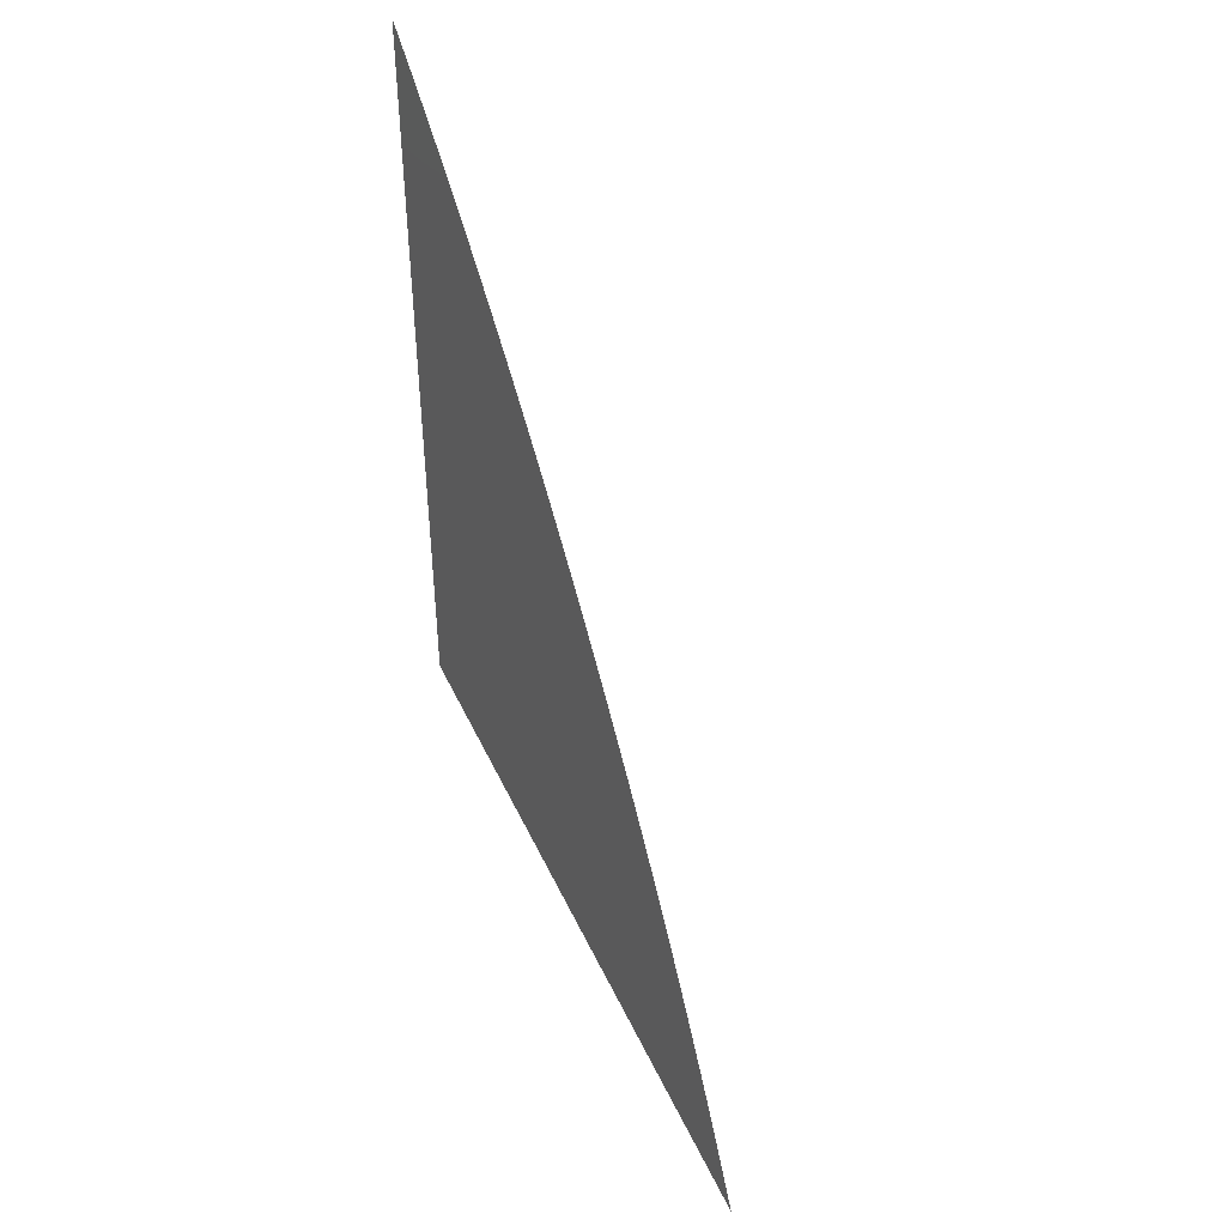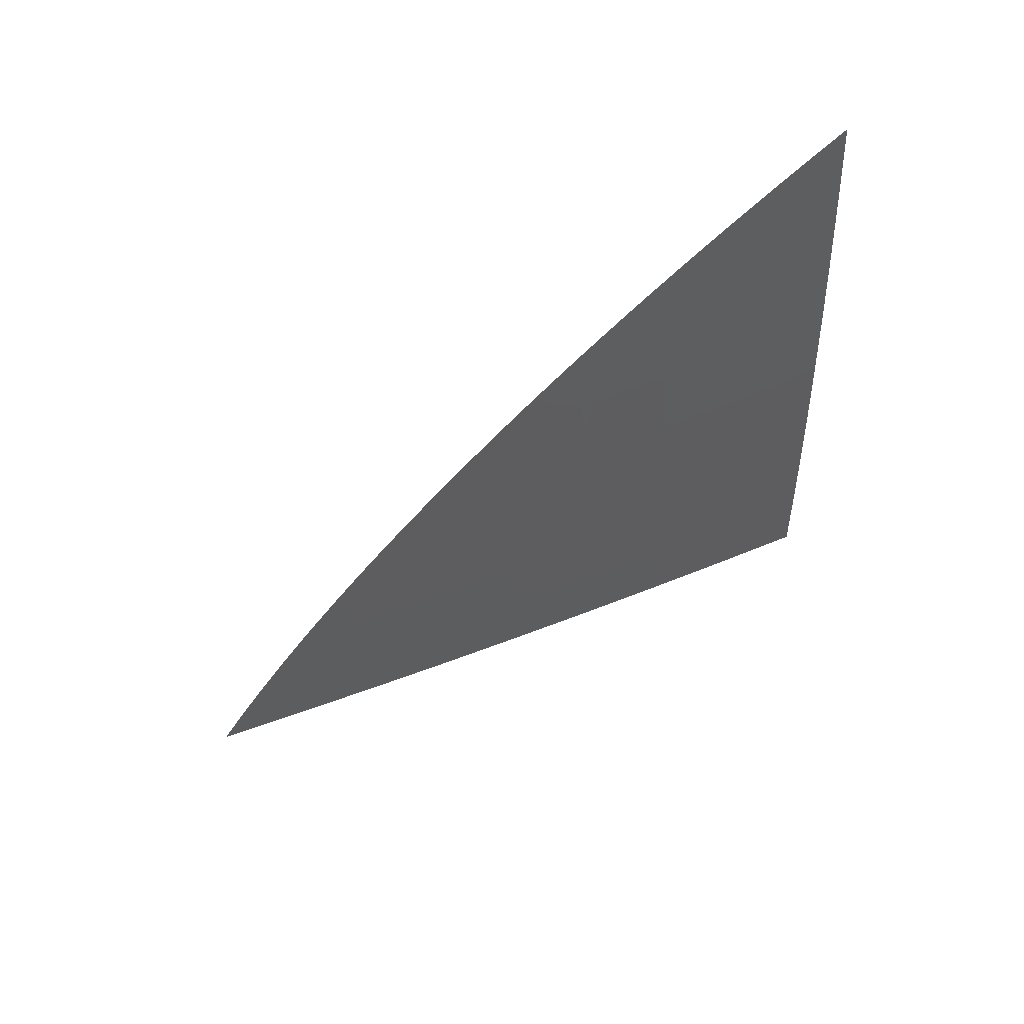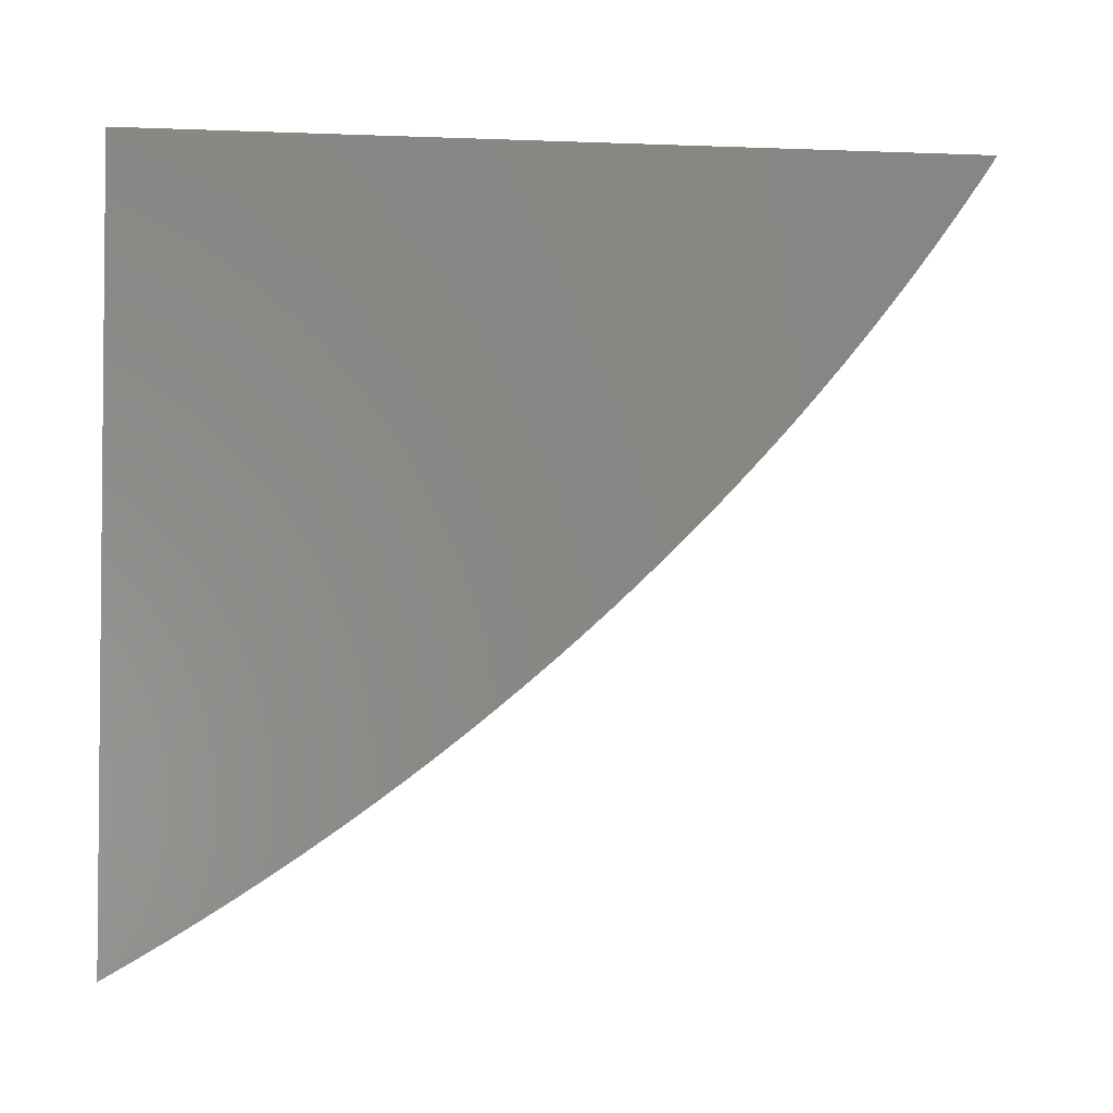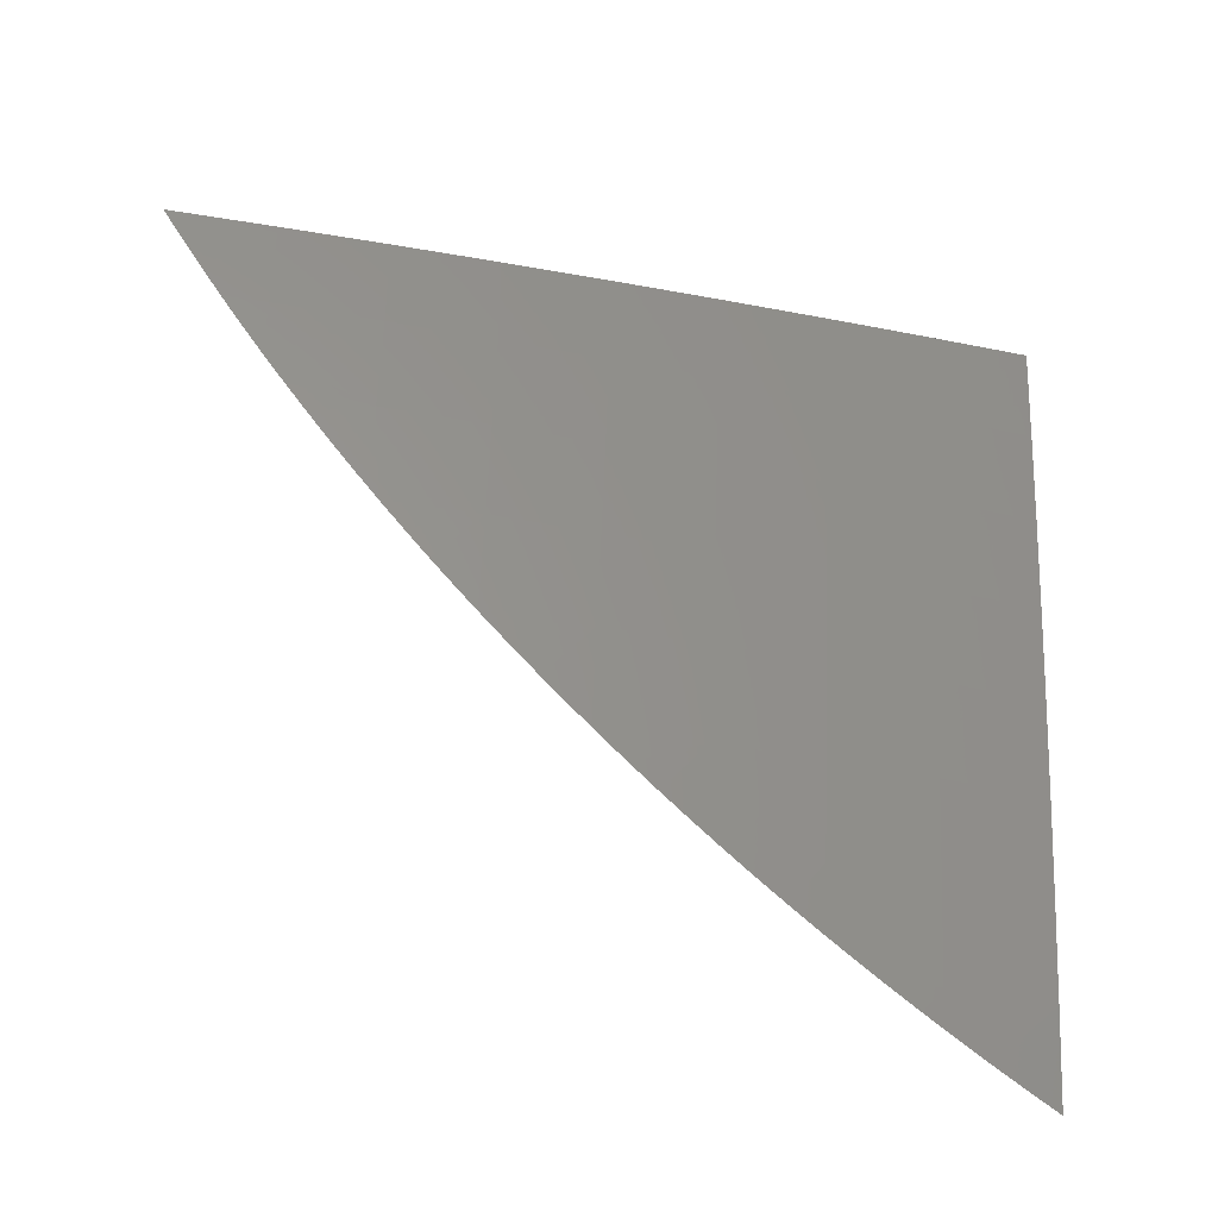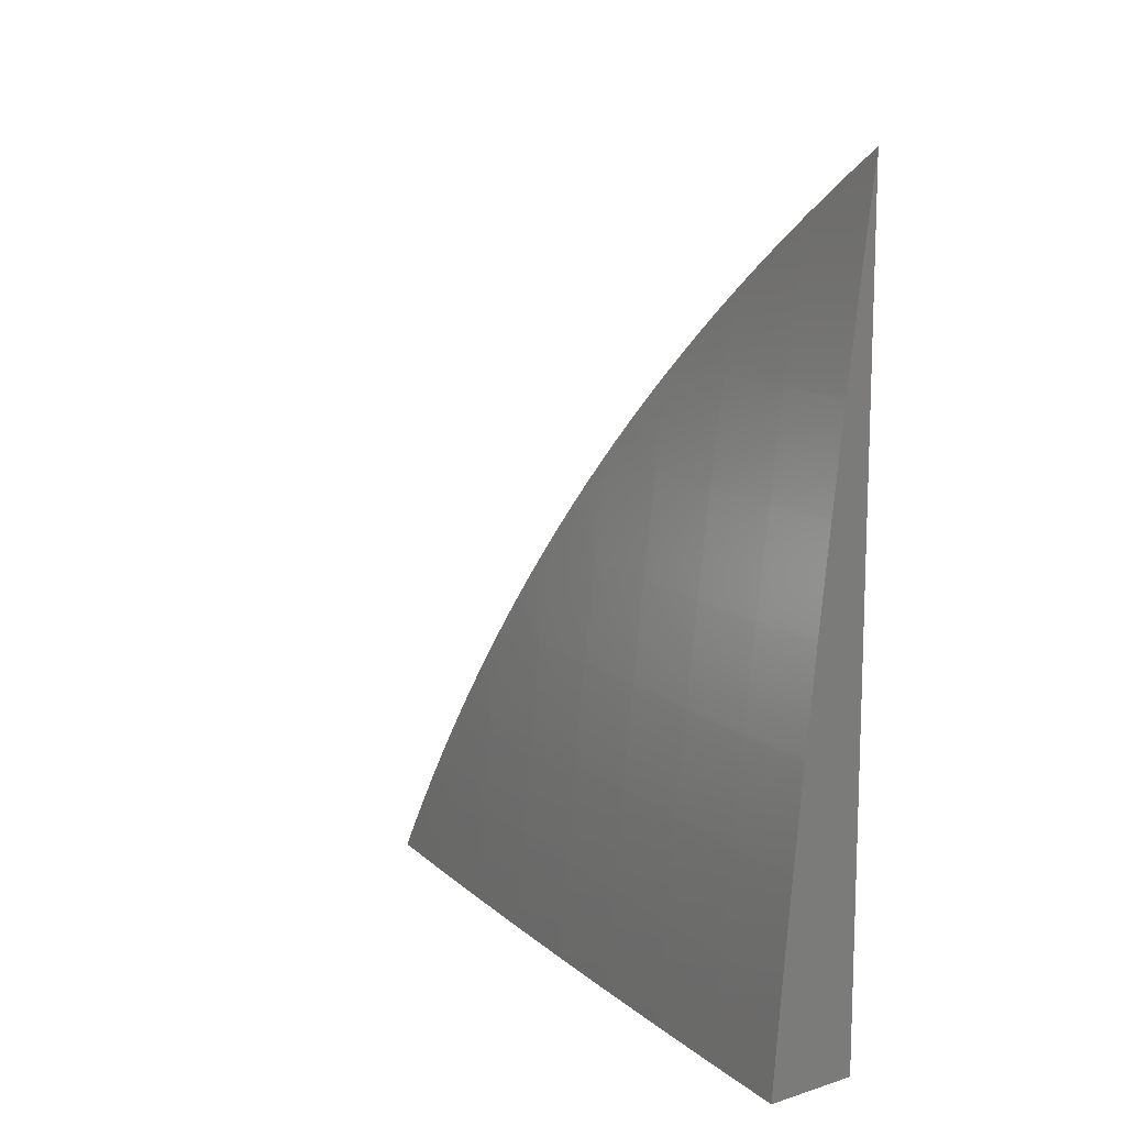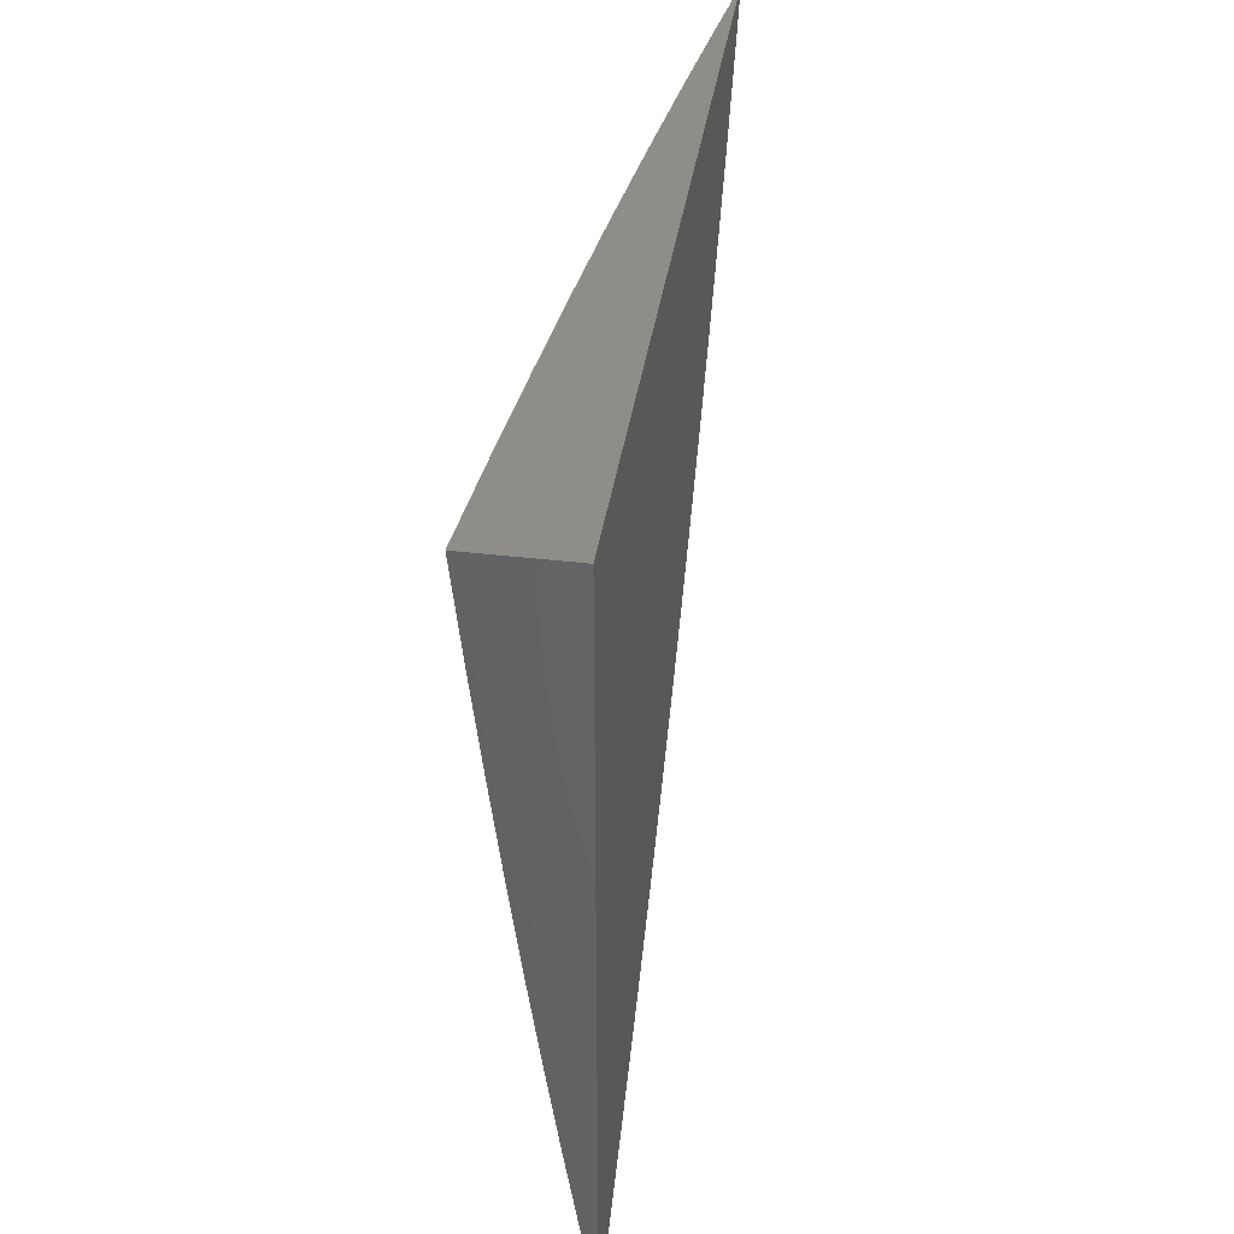
<metadata>
{"format":"stl","ext":"stl","renderer":"f3d","projection":"perspective","resolution":1024,"background":"white","views":[{"elev":45.0,"azim":-23.6,"up":"+Z"},{"elev":67.7,"azim":62.3,"up":"+Z"},{"elev":-3.0,"azim":-98.0,"up":"+Y"},{"elev":-36.7,"azim":69.9,"up":"+Y"},{"elev":12.5,"azim":144.3,"up":"+Z"},{"elev":39.0,"azim":-171.5,"up":"+Y"}]}
</metadata>
<code>
# stl→obj: 79 verts, 154 faces
v 11 -1.597 1.025
v 11 -1.611 1
v 11 -1.583 1.05
v 11.01 -1.535 1
v 11 -1.568 1.074
v 11 -1.534 1.083
v 11 -1.553 1.098
v 11 -1.537 1.122
v 11 -1.522 1.146
v 11.02 -1.457 1.083
v 11.01 -1.456 1.166
v 11.03 -1.38 1.083
v 11.02 -1.379 1.166
v 11.03 -1.303 1.166
v 11.02 -1.302 1.249
v 11.03 -1.226 1.249
v 11.02 -1.225 1.332
v 11.03 -1.149 1.332
v 11.02 -1.148 1.416
v 11.04 -1.073 1.332
v 11.03 -1.072 1.416
v 11.04 -1 1.334
v 11.03 -1 1.417
v 11.02 -1.459 1
v 11.03 -1.383 1
v 11.04 -1.306 1
v 11.04 -1.304 1.083
v 11.04 -1.227 1.166
v 11.04 -1.15 1.249
v 11.04 -1.074 1.249
v 11.05 -1 1.25
v 11.05 -1.23 1
v 11.04 -1.228 1.083
v 11.05 -1.151 1.166
v 11.05 -1.075 1.166
v 11.06 -1 1.167
v 11.06 -1.153 1
v 11.05 -1.151 1.083
v 11.06 -1.076 1.083
v 11.07 -1 1.084
v 11.07 -1.077 1
v 11.08 -1 1
v 11.02 -1.071 1.499
v 11.02 -1 1.5
v 11 -1.07 1.583
v 11.01 -1 1.583
v 11 -1.047 1.634
v 11 -1.024 1.65
v 11 -1 1.666
v 11 -1.07 1.617
v 11 -1.093 1.6
v 11 -1.116 1.583
v 11 -1.138 1.565
v 11.01 -1.147 1.499
v 11 -1.16 1.547
v 11 -1.182 1.528
v 11 -1.224 1.491
v 11 -1.203 1.51
v 11 -1.245 1.471
v 11.01 -1.224 1.416
v 11 -1.266 1.452
v 11 -1.3 1.416
v 11.01 -1.301 1.332
v 11 -1.306 1.411
v 11 -1.326 1.391
v 11 -1.286 1.432
v 11 -1.345 1.37
v 11 -1.377 1.332
v 11.01 -1.378 1.249
v 11 -1.401 1.306
v 11 -1.419 1.284
v 11 -1.364 1.349
v 11 -1.383 1.327
v 11 -1.437 1.261
v 11 -1.455 1.239
v 11 -1.472 1.216
v 11 -1.489 1.193
v 11 -1.505 1.17
v 11 -1 1
f 1 2 3
f 3 2 4
f 3 4 5
f 5 4 6
f 5 6 7
f 7 6 8
f 8 6 9
f 9 6 10
f 9 10 11
f 11 10 12
f 11 12 13
f 13 12 14
f 13 14 15
f 15 14 16
f 15 16 17
f 17 16 18
f 17 18 19
f 19 18 20
f 19 20 21
f 21 20 22
f 21 22 23
f 4 24 6
f 6 24 10
f 24 25 10
f 10 25 12
f 25 26 12
f 12 26 27
f 12 27 14
f 14 27 28
f 14 28 16
f 16 28 29
f 16 29 18
f 18 29 30
f 18 30 20
f 20 30 31
f 20 31 22
f 26 32 27
f 27 32 33
f 27 33 28
f 28 33 34
f 28 34 29
f 29 34 35
f 29 35 30
f 30 35 36
f 30 36 31
f 32 37 33
f 33 37 38
f 33 38 34
f 34 38 39
f 34 39 35
f 35 39 40
f 35 40 36
f 37 41 38
f 38 41 39
f 41 42 39
f 39 42 40
f 21 23 43
f 43 23 44
f 43 44 45
f 45 44 46
f 45 46 47
f 47 46 48
f 48 46 49
f 47 50 45
f 45 50 51
f 45 51 52
f 53 54 52
f 52 54 43
f 52 43 45
f 53 55 54
f 54 55 56
f 54 56 57
f 57 56 58
f 59 60 57
f 57 60 19
f 57 19 54
f 54 19 21
f 54 21 43
f 59 61 60
f 60 61 62
f 60 62 63
f 63 62 64
f 63 64 65
f 61 66 62
f 62 66 64
f 65 67 63
f 63 67 68
f 63 68 69
f 69 68 70
f 69 70 71
f 67 72 68
f 68 72 73
f 68 73 70
f 74 75 71
f 71 75 69
f 76 11 75
f 75 11 13
f 75 13 69
f 69 13 15
f 69 15 63
f 63 15 17
f 63 17 60
f 60 17 19
f 76 77 11
f 11 77 78
f 11 78 9
f 49 46 79
f 79 46 44
f 79 44 23
f 23 22 79
f 79 22 31
f 79 31 36
f 36 40 79
f 79 40 42
f 42 41 79
f 79 41 37
f 79 37 32
f 32 26 79
f 79 26 25
f 79 25 24
f 24 4 79
f 79 4 2
f 2 1 79
f 79 1 3
f 79 3 5
f 5 7 79
f 79 7 8
f 79 8 9
f 9 78 79
f 79 78 77
f 79 77 76
f 76 75 79
f 79 75 74
f 79 74 71
f 71 70 79
f 79 70 73
f 79 73 72
f 72 67 79
f 79 67 65
f 79 65 64
f 64 66 79
f 79 66 61
f 79 61 59
f 59 57 79
f 79 57 58
f 79 58 56
f 56 55 79
f 79 55 53
f 79 53 52
f 52 51 79
f 79 51 50
f 79 50 47
f 47 48 79
f 79 48 49

</code>
